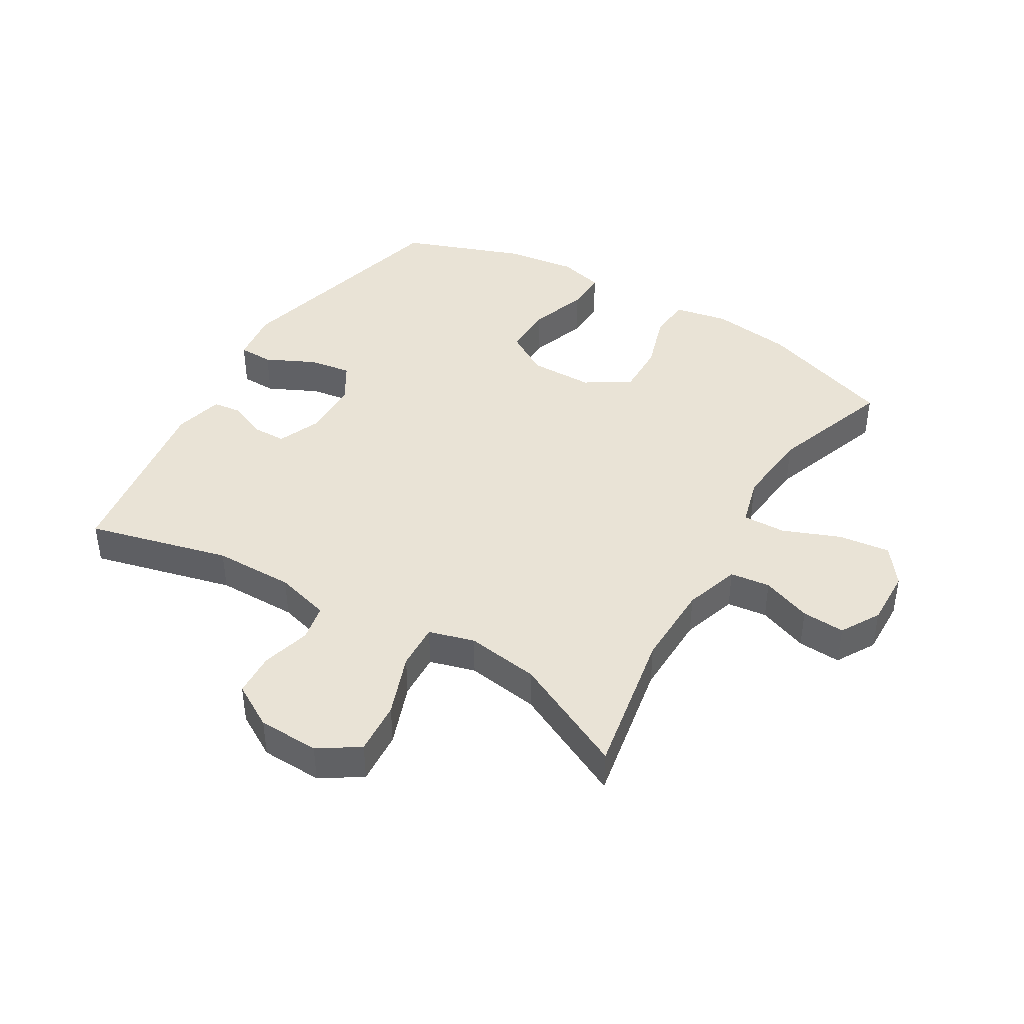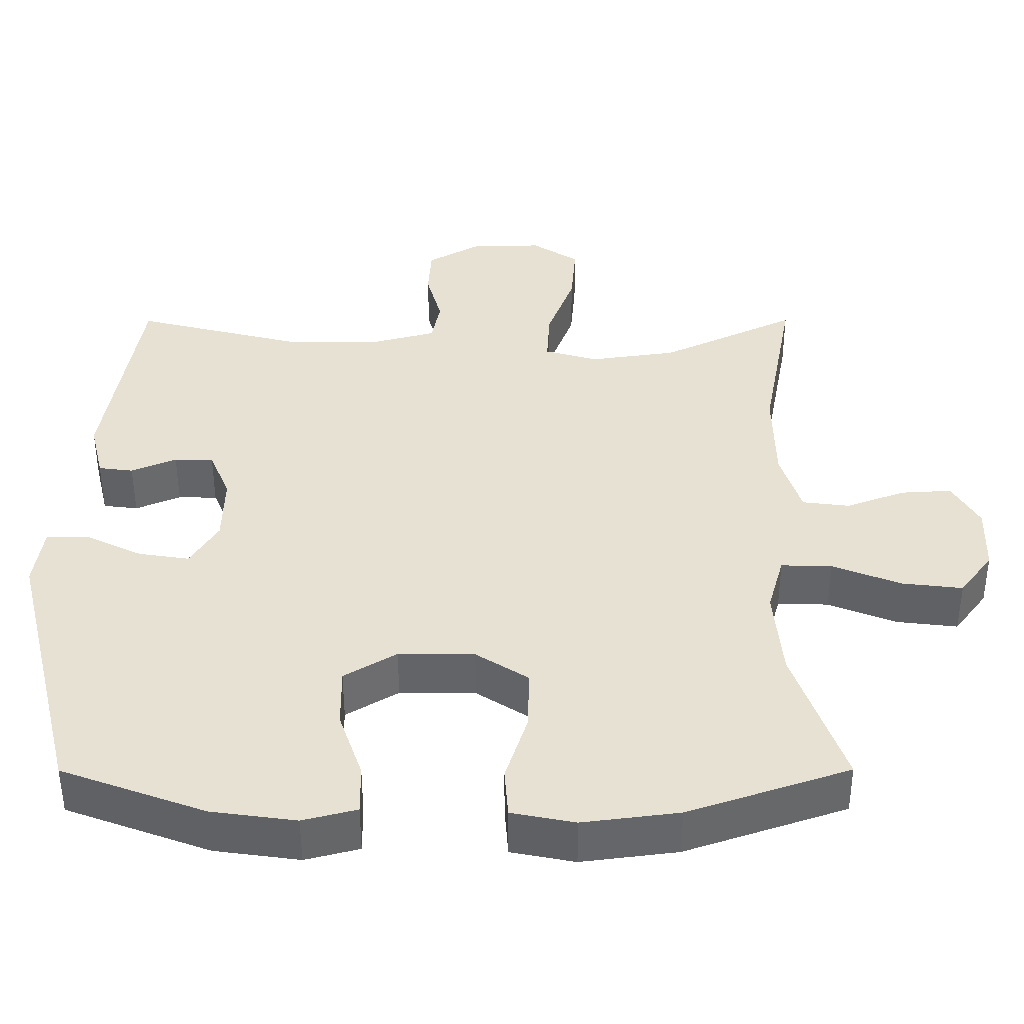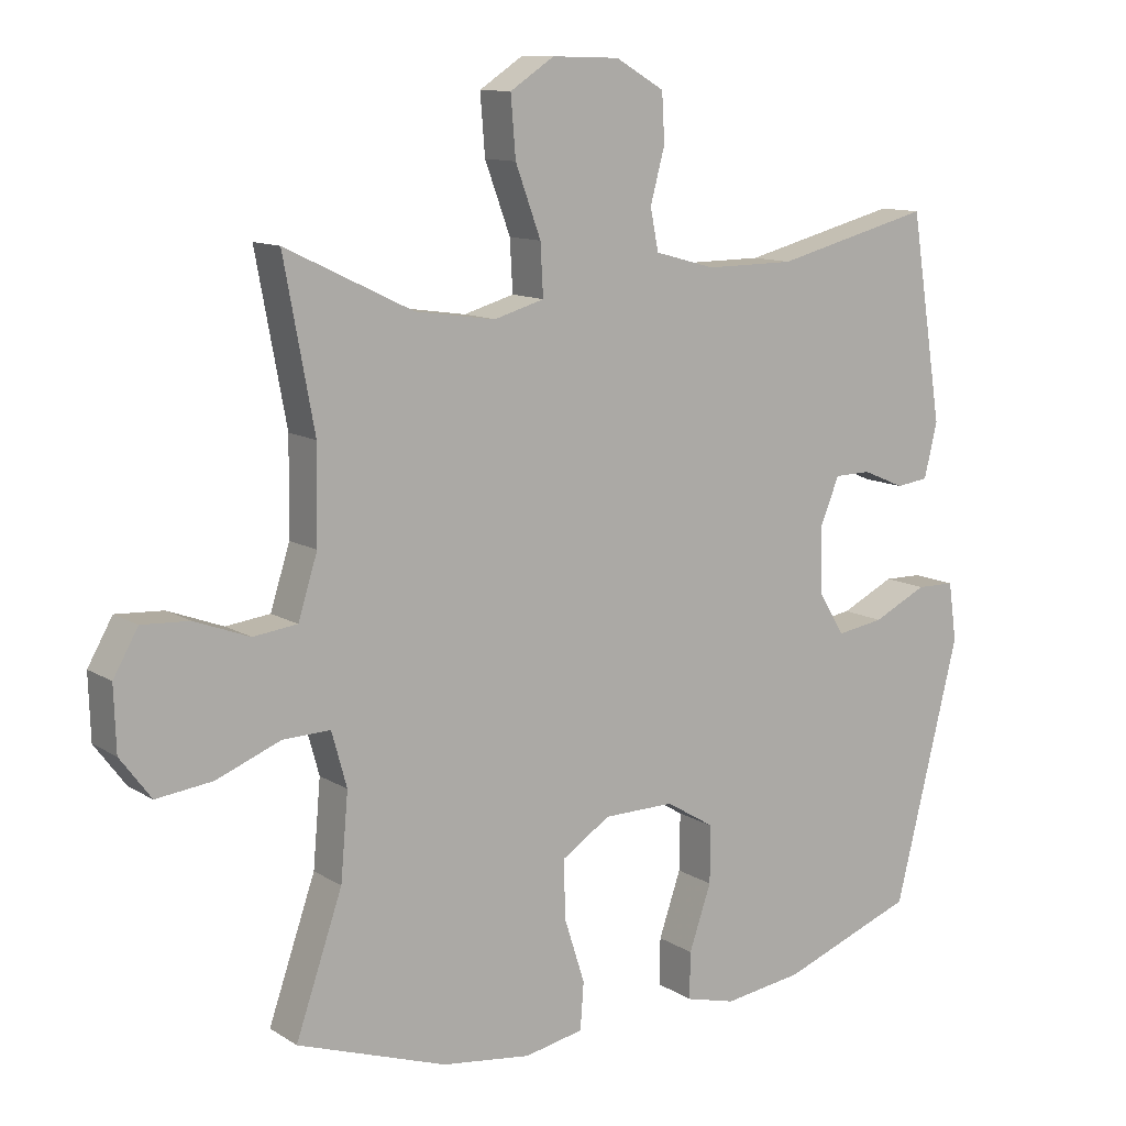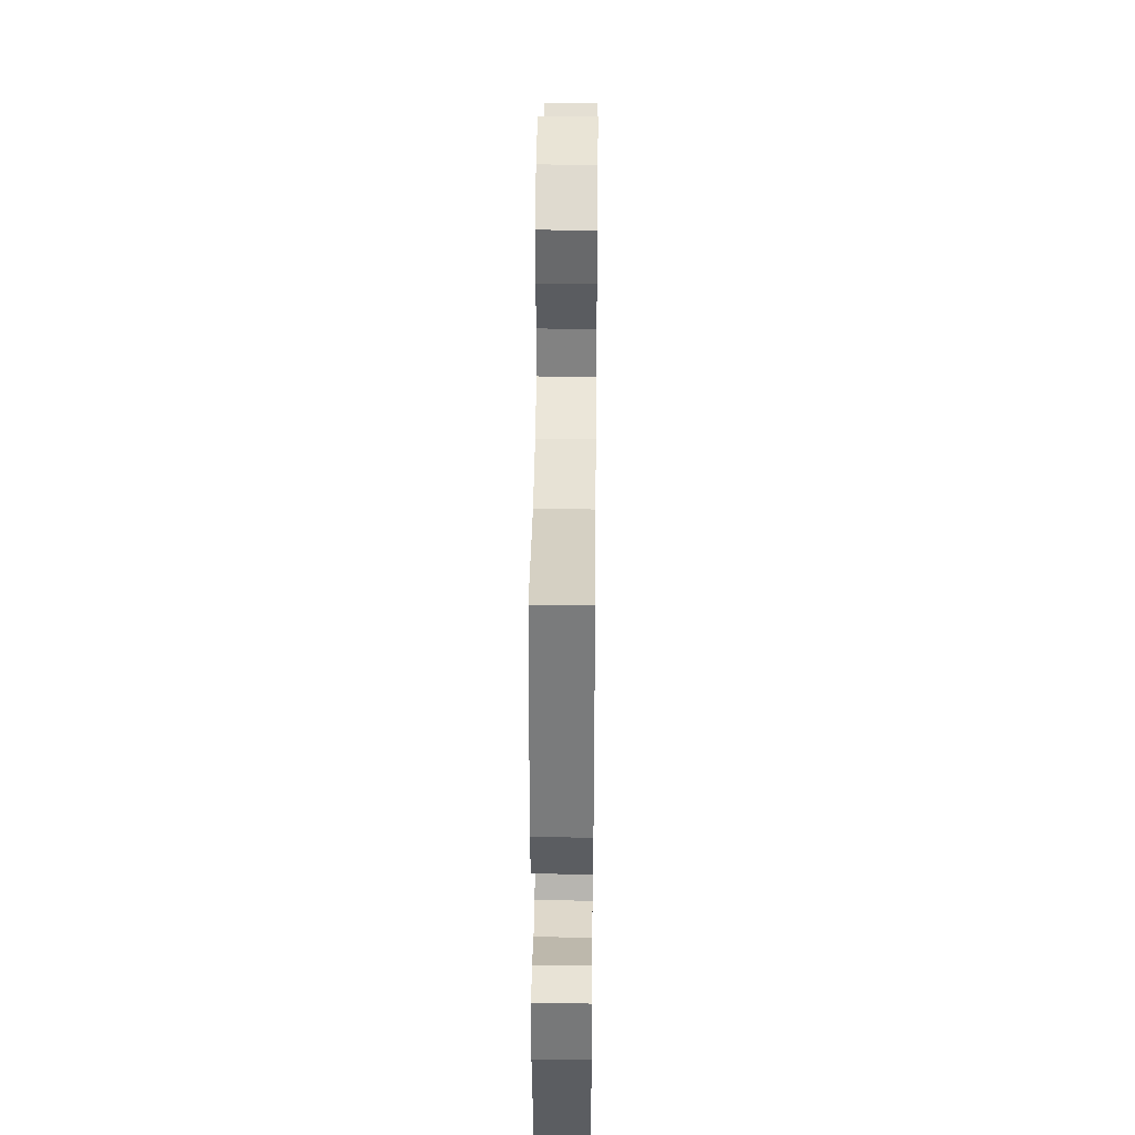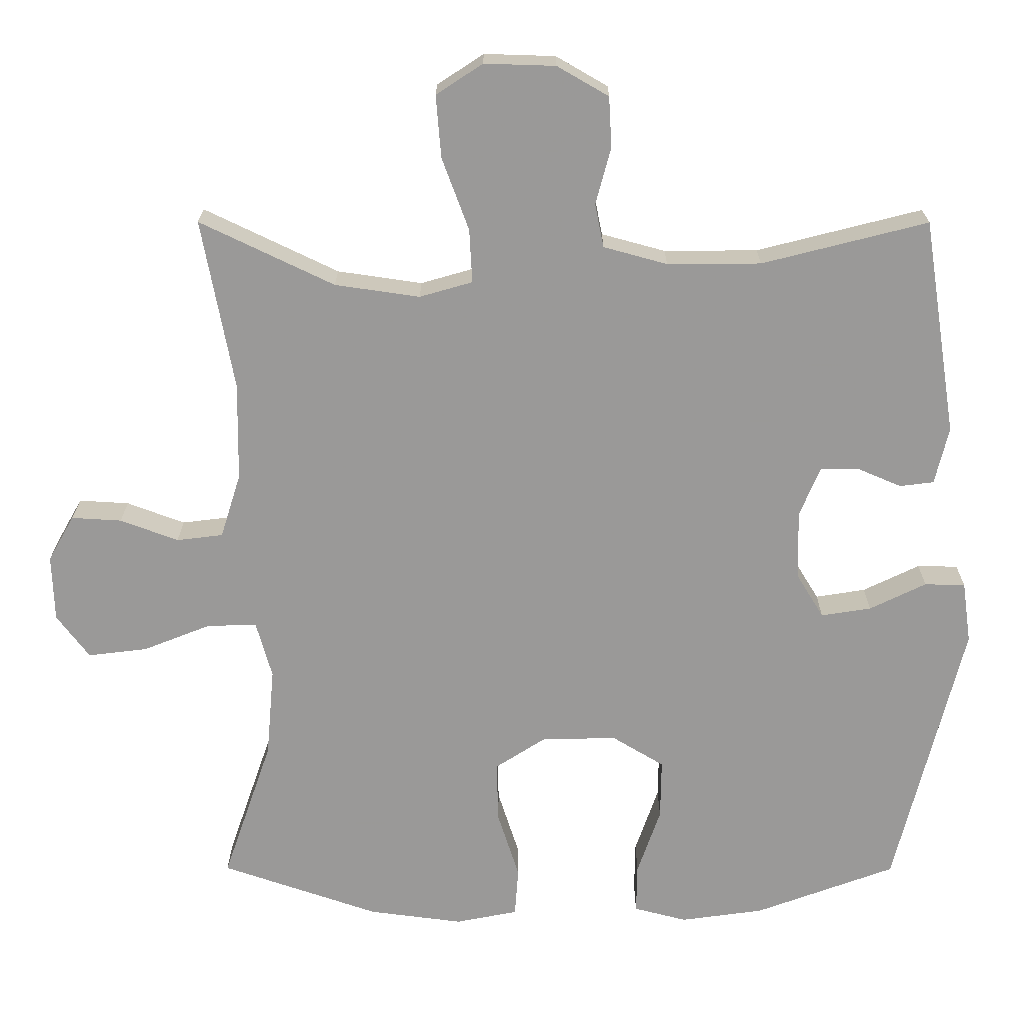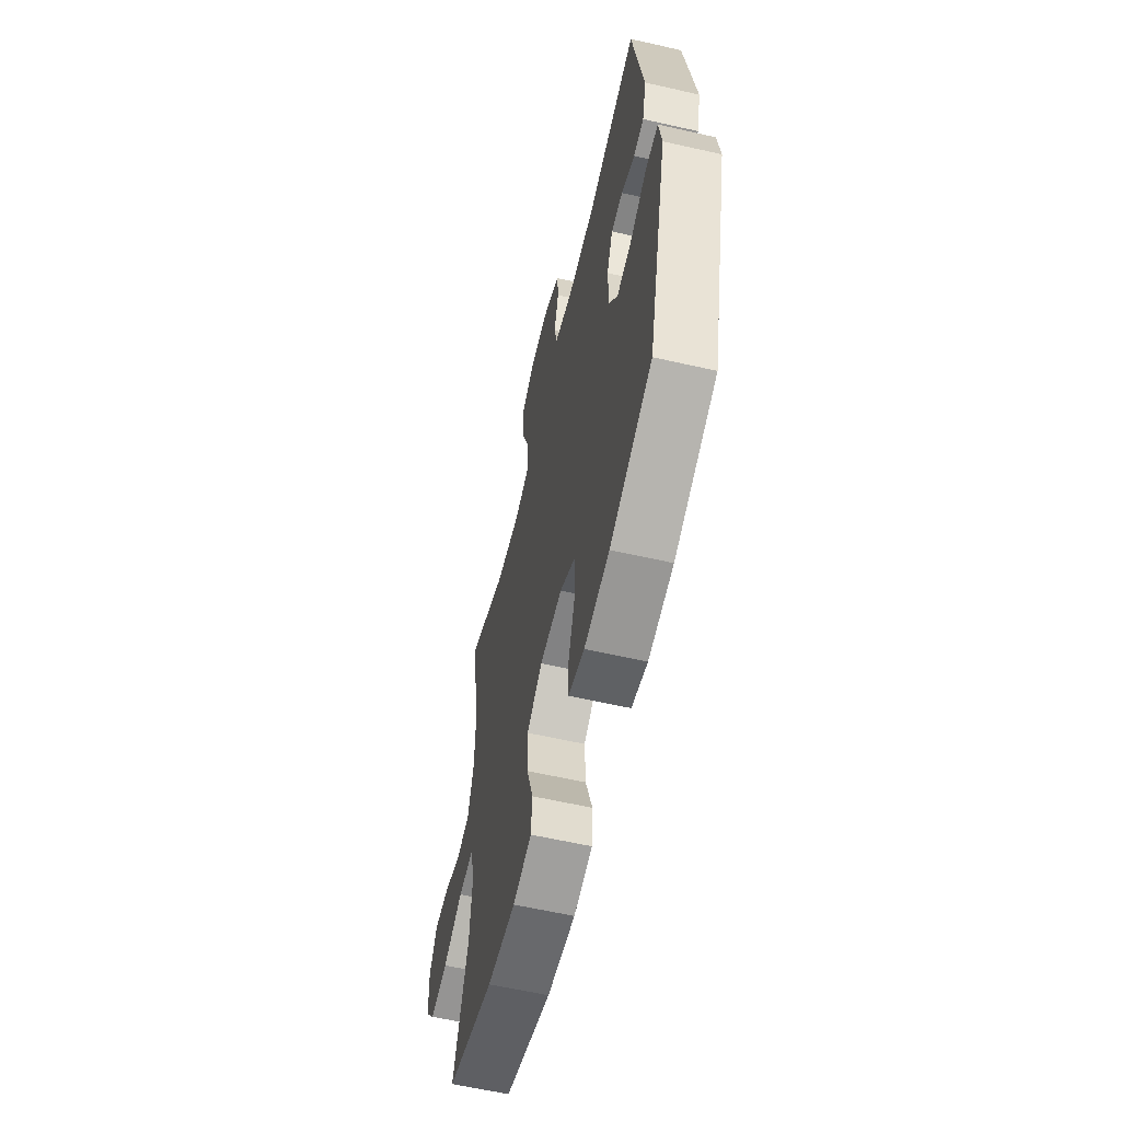
<metadata>
{"format":"obj","ext":"obj","renderer":"f3d","projection":"perspective","resolution":1024,"background":"white","views":[{"elev":42.0,"azim":31.0,"up":"+Y"},{"elev":-51.3,"azim":0.1,"up":"+Z"},{"elev":11.4,"azim":145.5,"up":"+Z"},{"elev":40.6,"azim":-89.4,"up":"+Z"},{"elev":20.9,"azim":-179.8,"up":"+Z"},{"elev":-60.3,"azim":-103.1,"up":"+Z"}]}
</metadata>
<code>
v 0.5 0.07 0.5
v 0.456 0.07 0.264
v 0.458 0.07 0.129
v 0.486 0.07 0.04
v 0.55 0.07 0.032
v 0.63 0.07 0.062
v 0.699 0.07 0.066
v 0.735 0.07 0.003
v 0.732 0.07 -0.089
v 0.687 0.07 -0.149
v 0.605 0.07 -0.139
v 0.512 0.07 -0.102
v 0.443 0.07 -0.1
v 0.421 0.07 -0.179
v 0.432 0.07 -0.303
v 0.5 0.07 -0.5
v 0.282 0.07 -0.575
v 0.152 0.07 -0.592
v 0.066 0.07 -0.575
v 0.061 0.07 -0.507
v 0.091 0.07 -0.413
v 0.093 0.07 -0.329
v 0.022 0.07 -0.283
v -0.081 0.07 -0.282
v -0.152 0.07 -0.325
v -0.151 0.07 -0.408
v -0.119 0.07 -0.501
v -0.118 0.07 -0.569
v -0.191 0.07 -0.588
v -0.306 0.07 -0.572
v -0.5 0.07 -0.5
v -0.594 0.07 -0.121
v -0.582 0.07 -0.036
v -0.526 0.07 -0.035
v -0.448 0.07 -0.073
v -0.379 0.07 -0.084
v -0.341 0.07 -0.022
v -0.339 0.07 0.073
v -0.367 0.07 0.141
v -0.42 0.07 0.142
v -0.481 0.07 0.116
v -0.528 0.07 0.122
v -0.547 0.07 0.201
v -0.5 0.07 0.5
v -0.272 0.07 0.442
v -0.143 0.07 0.441
v -0.055 0.07 0.465
v -0.043 0.07 0.525
v -0.064 0.07 0.603
v -0.06 0.07 0.673
v 0.011 0.07 0.714
v 0.109 0.07 0.717
v 0.173 0.07 0.675
v 0.166 0.07 0.589
v 0.129 0.07 0.489
v 0.125 0.07 0.415
v 0.198 0.07 0.394
v 0.315 0.07 0.411
v 0.5 0 0.5
v 0.456 0 0.264
v 0.458 0 0.129
v 0.486 0 0.04
v 0.55 0 0.032
v 0.63 0 0.062
v 0.699 0 0.066
v 0.735 0 0.003
v 0.732 0 -0.089
v 0.687 0 -0.149
v 0.605 0 -0.139
v 0.512 0 -0.102
v 0.443 0 -0.1
v 0.421 0 -0.179
v 0.432 0 -0.303
v 0.5 0 -0.5
v 0.282 0 -0.575
v 0.152 0 -0.592
v 0.066 0 -0.575
v 0.061 0 -0.507
v 0.091 0 -0.413
v 0.093 0 -0.329
v 0.022 0 -0.283
v -0.081 0 -0.282
v -0.152 0 -0.325
v -0.151 0 -0.408
v -0.119 0 -0.501
v -0.118 0 -0.569
v -0.191 0 -0.588
v -0.306 0 -0.572
v -0.5 0 -0.5
v -0.594 0 -0.121
v -0.582 0 -0.036
v -0.526 0 -0.035
v -0.448 0 -0.073
v -0.379 0 -0.084
v -0.341 0 -0.022
v -0.339 0 0.073
v -0.367 0 0.141
v -0.42 0 0.142
v -0.481 0 0.116
v -0.528 0 0.122
v -0.547 0 0.201
v -0.5 0 0.5
v -0.272 0 0.442
v -0.143 0 0.441
v -0.055 0 0.465
v -0.043 0 0.525
v -0.064 0 0.603
v -0.06 0 0.673
v 0.011 0 0.714
v 0.109 0 0.717
v 0.173 0 0.675
v 0.166 0 0.589
v 0.129 0 0.489
v 0.125 0 0.415
v 0.198 0 0.394
v 0.315 0 0.411
f 52 53 54 55
f 52 55 56
f 51 52 56
f 48 49 50 51
f 47 48 51 56
f 46 47 56 57
f 42 43 44 45
f 40 41 42 45
f 39 40 45 46
f 38 39 46 57
f 32 33 34 35
f 32 35 36
f 31 32 36
f 30 31 36 37
f 26 27 28 29
f 25 26 29 30
f 18 19 20 21
f 18 21 22
f 15 16 17 18
f 14 15 18 22
f 13 14 22 23
f 9 10 11 12
f 9 12 13
f 8 9 13
f 5 6 7 8
f 4 5 8 13
f 3 4 13 23
f 58 1 2
f 25 30 37 38
f 24 25 38 57
f 23 24 57 58
f 2 3 23 58
f 113 112 111 110
f 114 113 110
f 114 110 109
f 109 108 107 106
f 114 109 106 105
f 115 114 105 104
f 103 102 101 100
f 103 100 99 98
f 104 103 98 97
f 115 104 97 96
f 93 92 91 90
f 94 93 90
f 94 90 89
f 95 94 89 88
f 87 86 85 84
f 88 87 84 83
f 79 78 77 76
f 80 79 76
f 76 75 74 73
f 80 76 73 72
f 81 80 72 71
f 70 69 68 67
f 71 70 67
f 71 67 66
f 66 65 64 63
f 71 66 63 62
f 81 71 62 61
f 60 59 116
f 96 95 88 83
f 115 96 83 82
f 116 115 82 81
f 116 81 61 60
f 1 59 60 2
f 2 60 61 3
f 3 61 62 4
f 4 62 63 5
f 5 63 64 6
f 6 64 65 7
f 7 65 66 8
f 8 66 67 9
f 9 67 68 10
f 10 68 69 11
f 11 69 70 12
f 12 70 71 13
f 13 71 72 14
f 14 72 73 15
f 15 73 74 16
f 16 74 75 17
f 17 75 76 18
f 18 76 77 19
f 19 77 78 20
f 20 78 79 21
f 21 79 80 22
f 22 80 81 23
f 23 81 82 24
f 24 82 83 25
f 25 83 84 26
f 26 84 85 27
f 27 85 86 28
f 28 86 87 29
f 29 87 88 30
f 30 88 89 31
f 31 89 90 32
f 32 90 91 33
f 33 91 92 34
f 34 92 93 35
f 35 93 94 36
f 36 94 95 37
f 37 95 96 38
f 38 96 97 39
f 39 97 98 40
f 40 98 99 41
f 41 99 100 42
f 42 100 101 43
f 43 101 102 44
f 44 102 103 45
f 45 103 104 46
f 46 104 105 47
f 47 105 106 48
f 48 106 107 49
f 49 107 108 50
f 50 108 109 51
f 51 109 110 52
f 52 110 111 53
f 53 111 112 54
f 54 112 113 55
f 55 113 114 56
f 56 114 115 57
f 57 115 116 58
f 58 116 59 1

</code>
